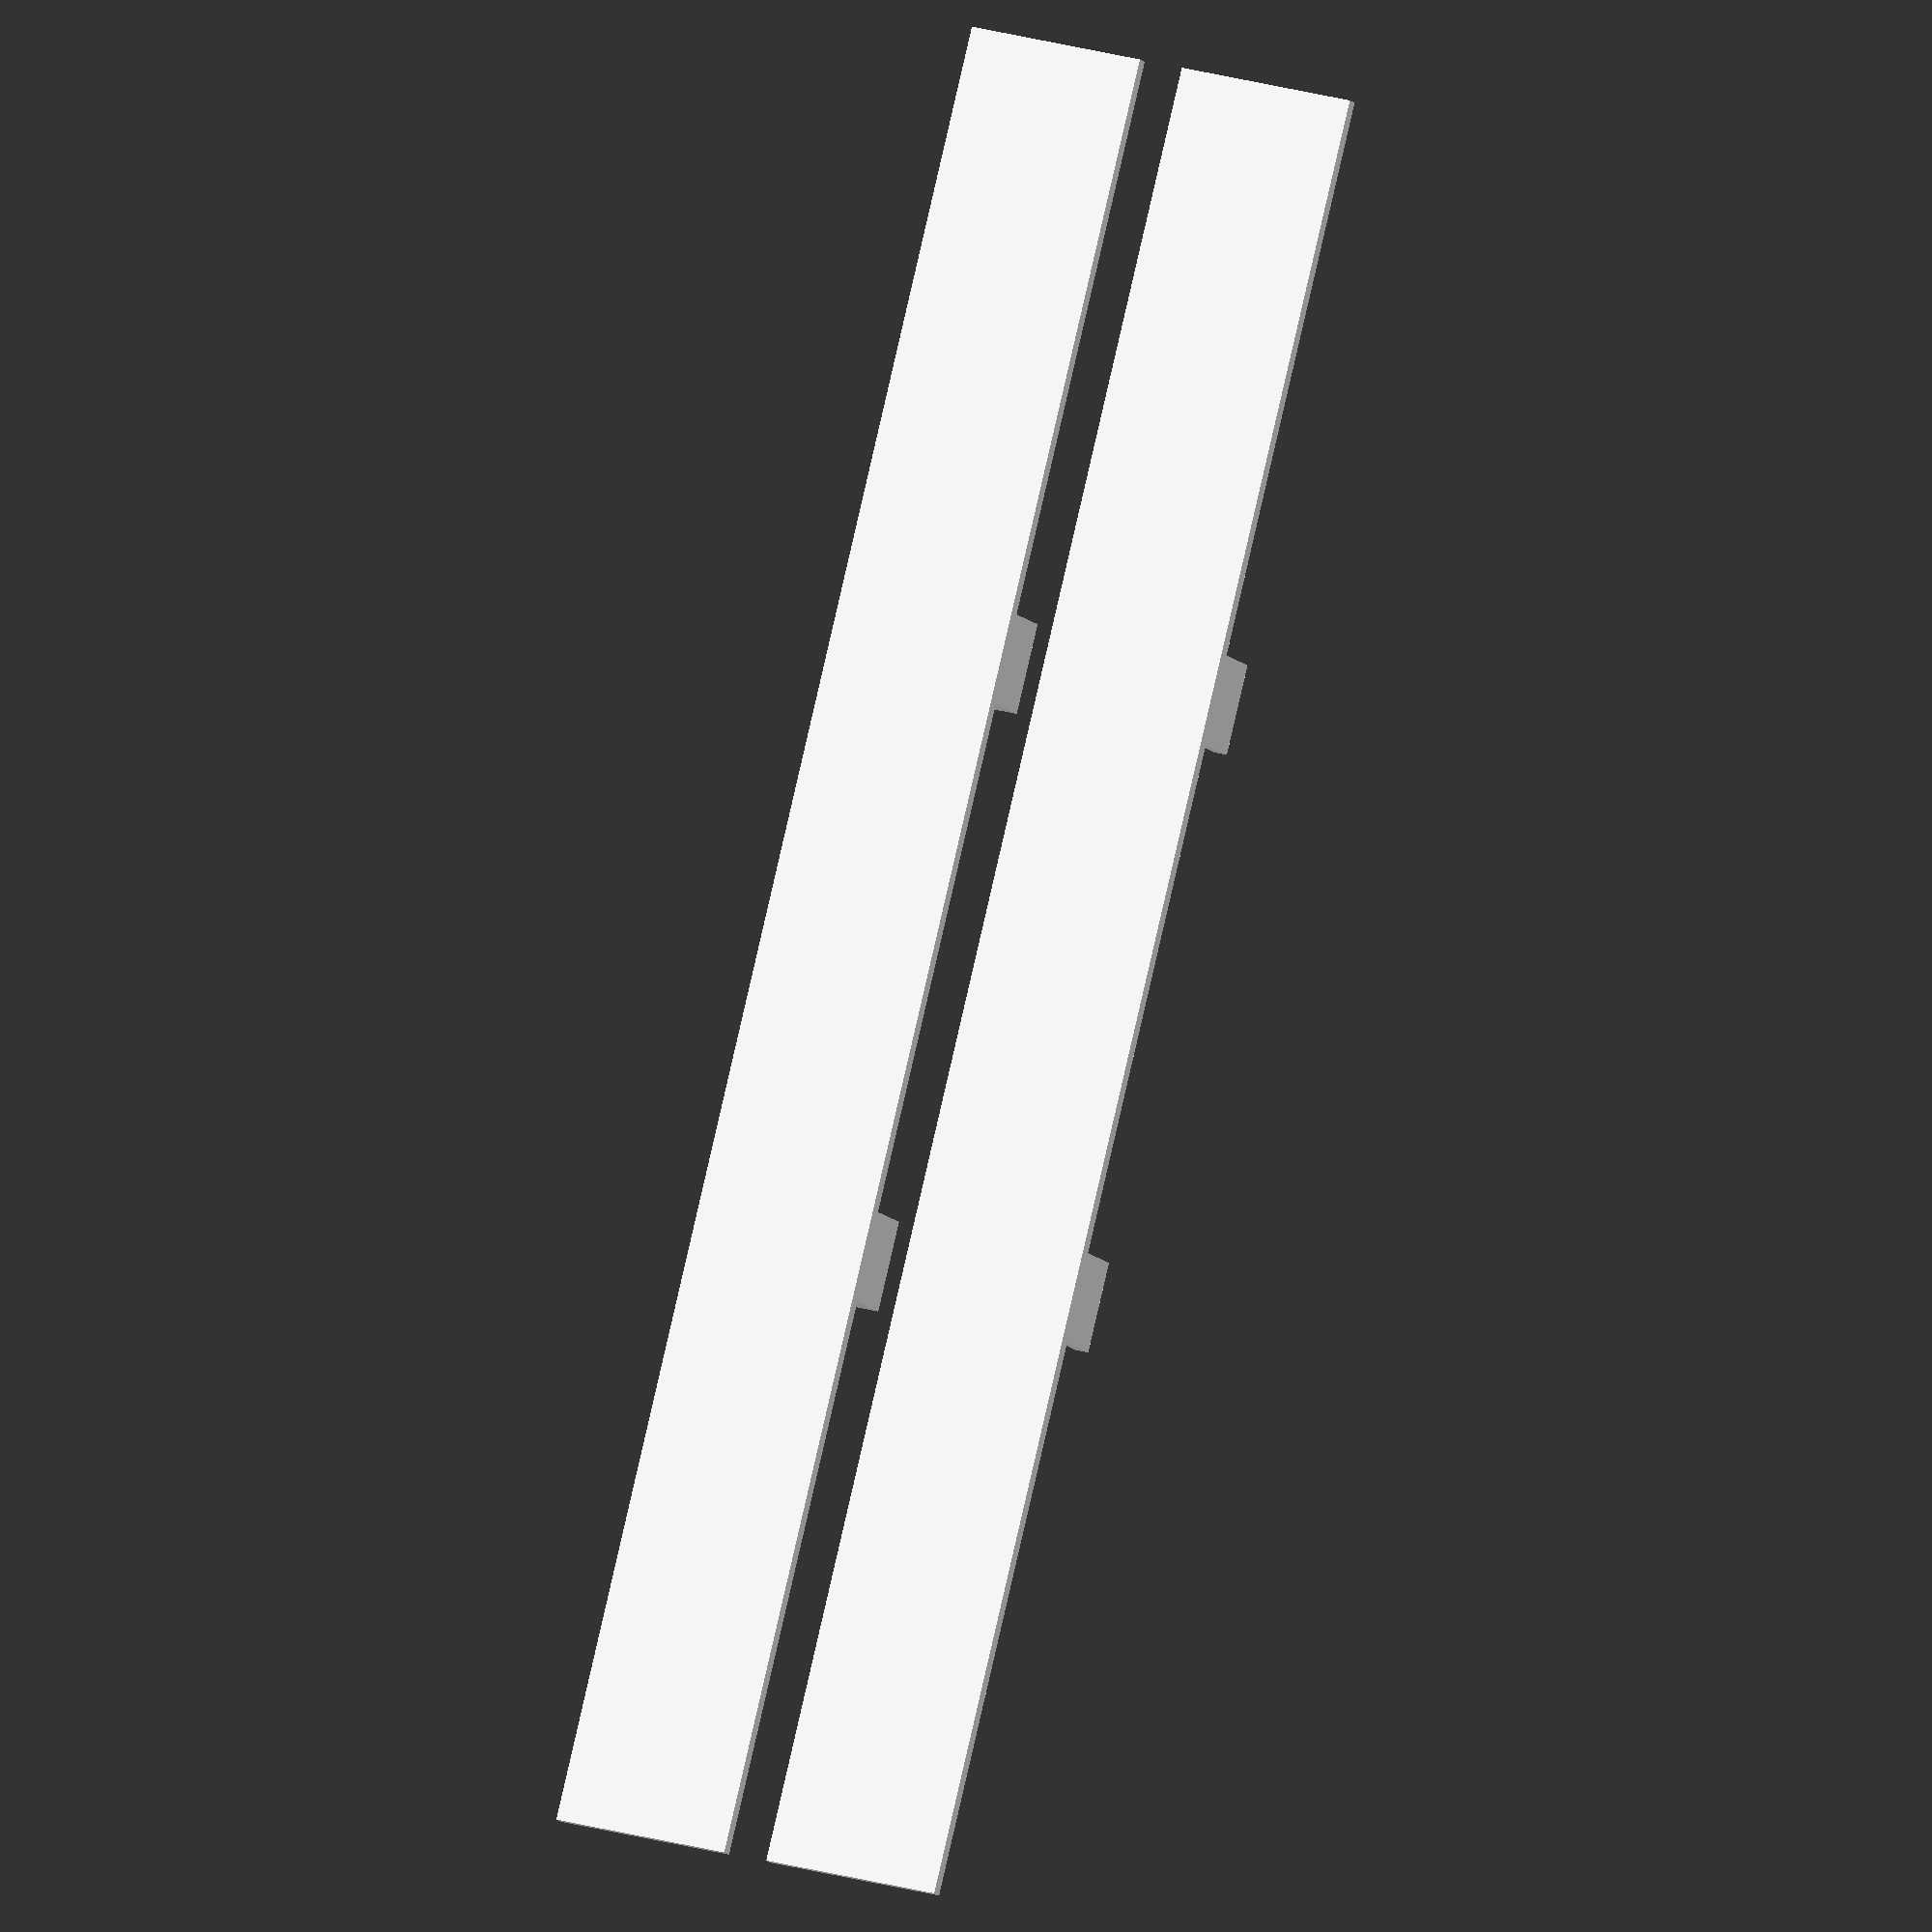
<openscad>
/*
 * a screen to shade the light
 */

$fn=50;

rounding_sphere_diameter = 1;

screen_length = 200;
screen_width = 20;

tab_length = 10;

module screen() {
   cube([screen_length, screen_width, 1.5]);
}

module tab(thickness) {
   cube([10, 8, thickness]);
}

module tabs(thickness) {
   offset_spacing = screen_length/3;
   offsets = [offset_spacing - tab_length/2, offset_spacing*2 - tab_length/2];

   for (offset = offsets) {
      translate([offset, thickness, 0]) {
         rotate([90, 0, 0]) {
            tab(thickness);
         }
      }
   }
}

module full_screen(thickness) {
   screen();
   tabs(thickness);
}

spacing = 25;

translate([0, spacing*0, 0]) {
   full_screen(1.5);
}

translate([0, spacing*1, 0]) {
   full_screen(2.5);
}



</openscad>
<views>
elev=190.0 azim=256.1 roll=339.5 proj=o view=solid
</views>
